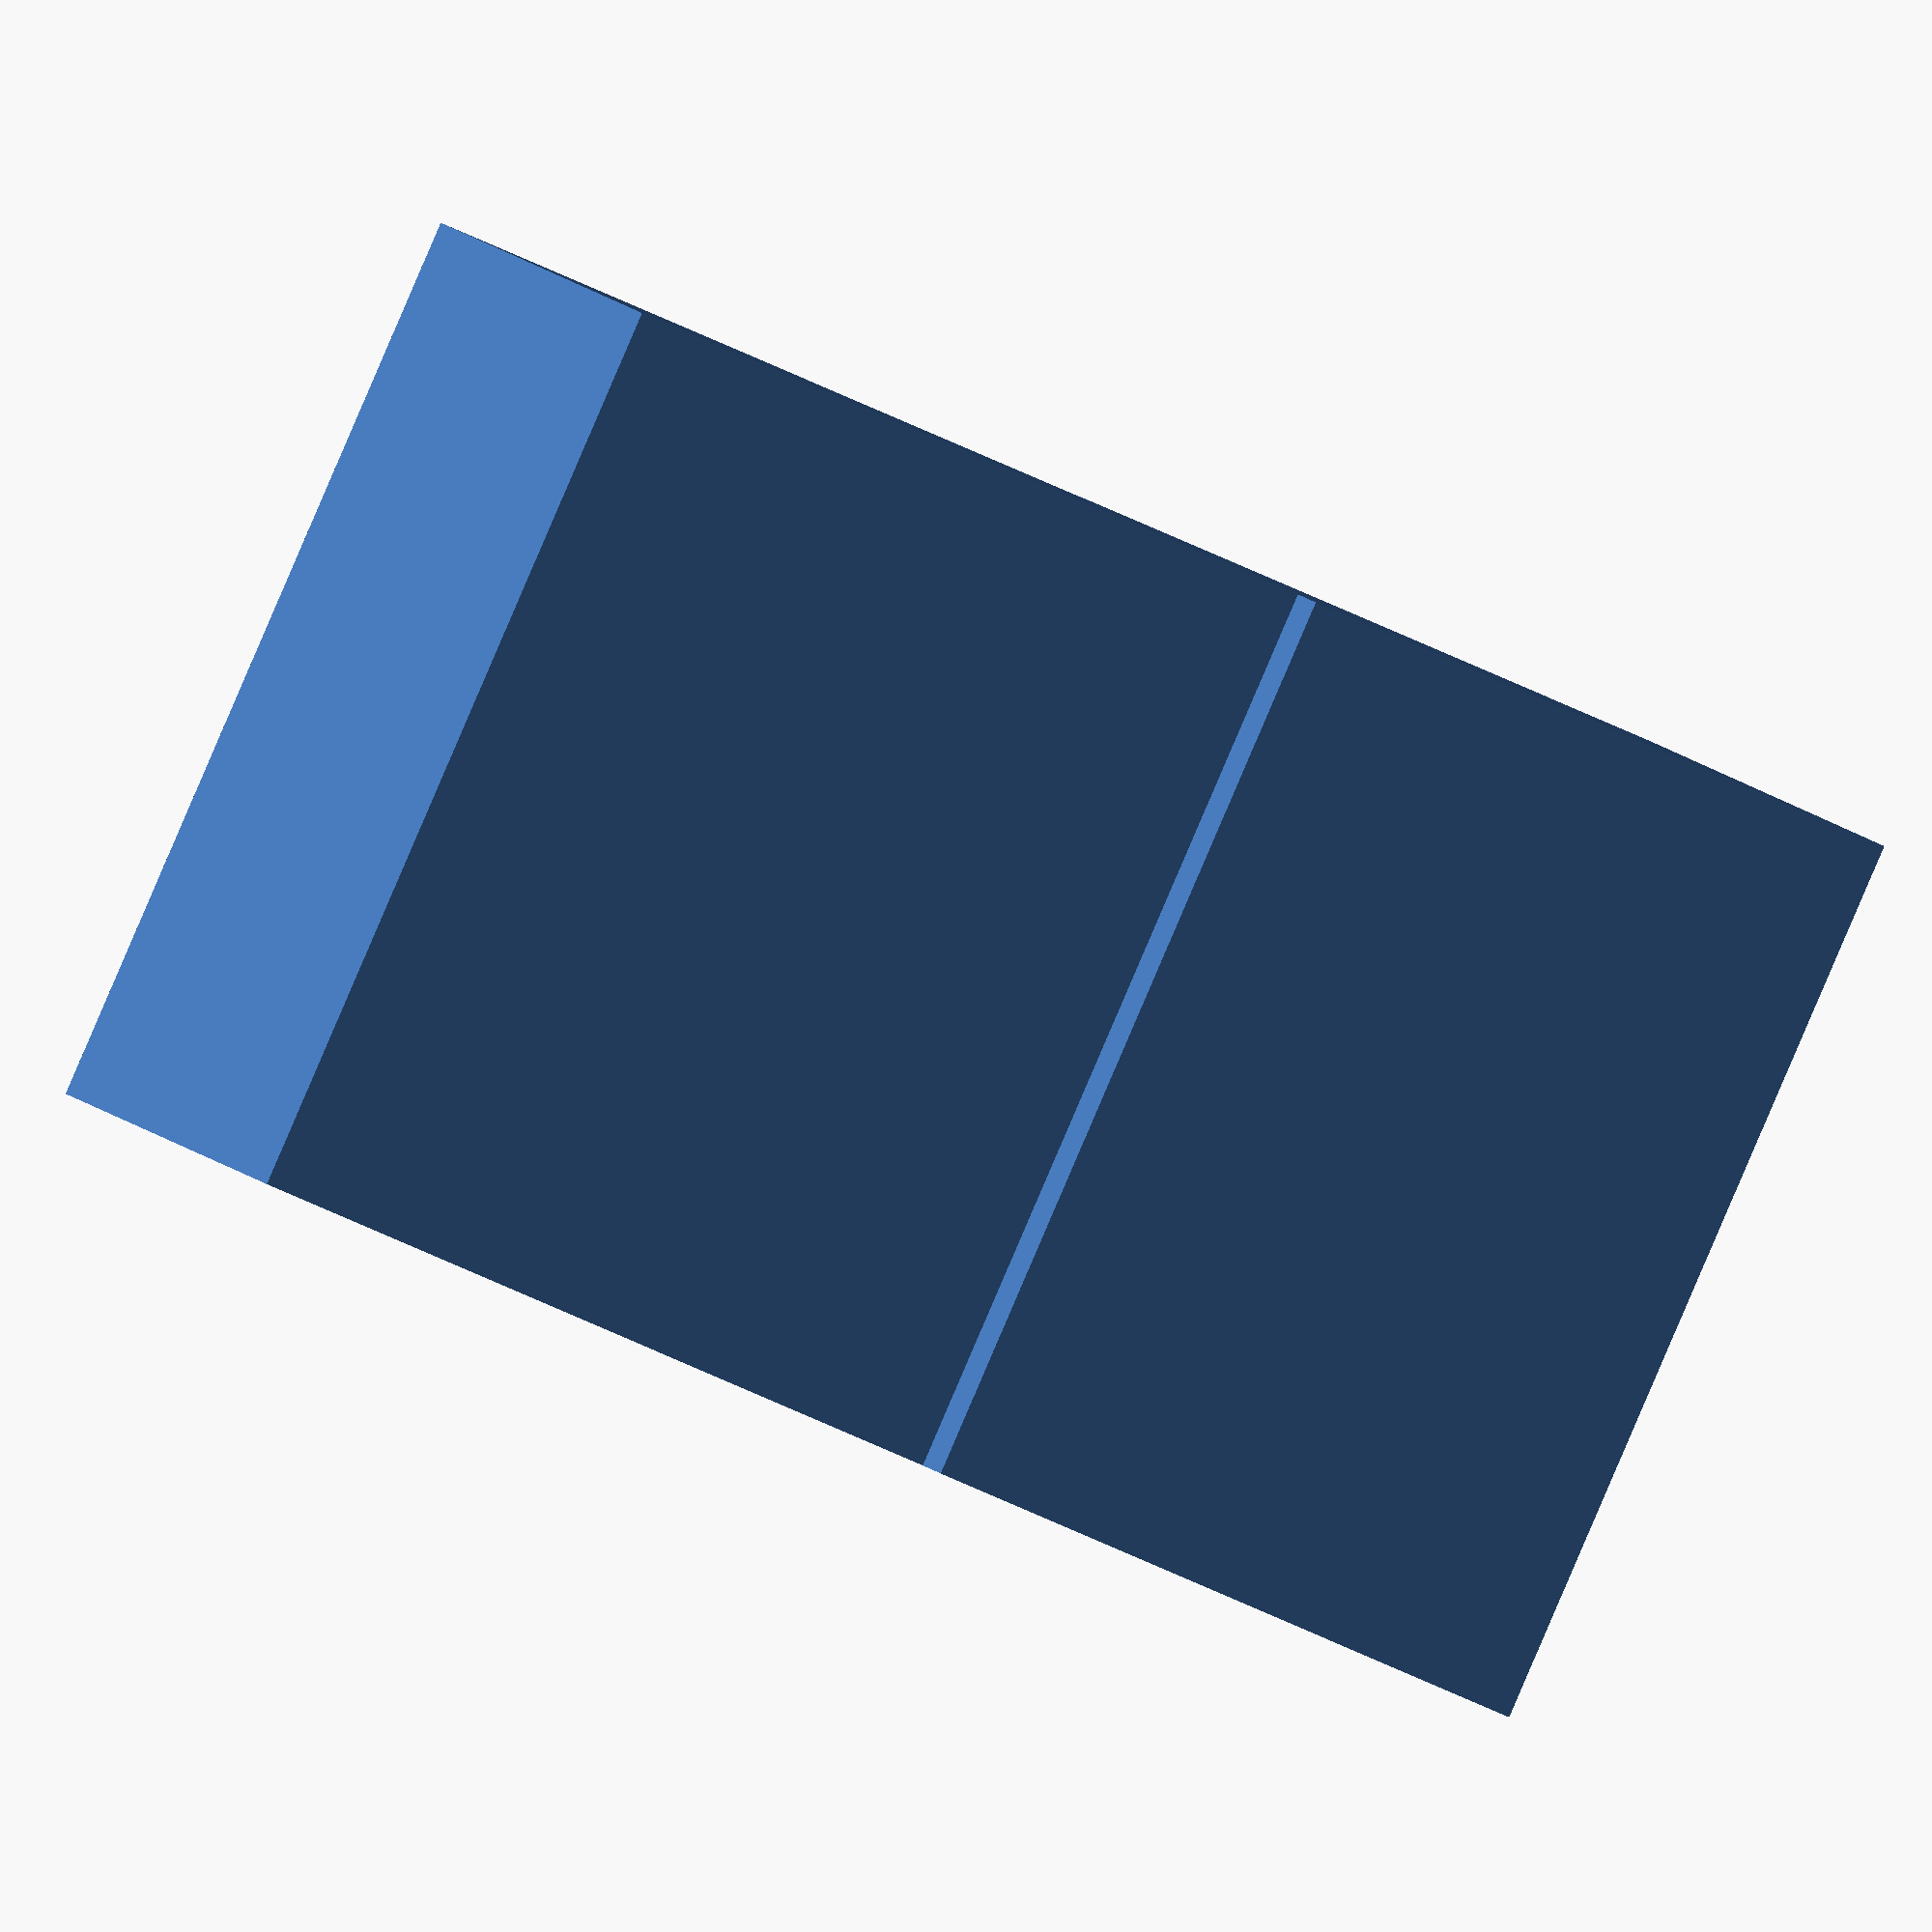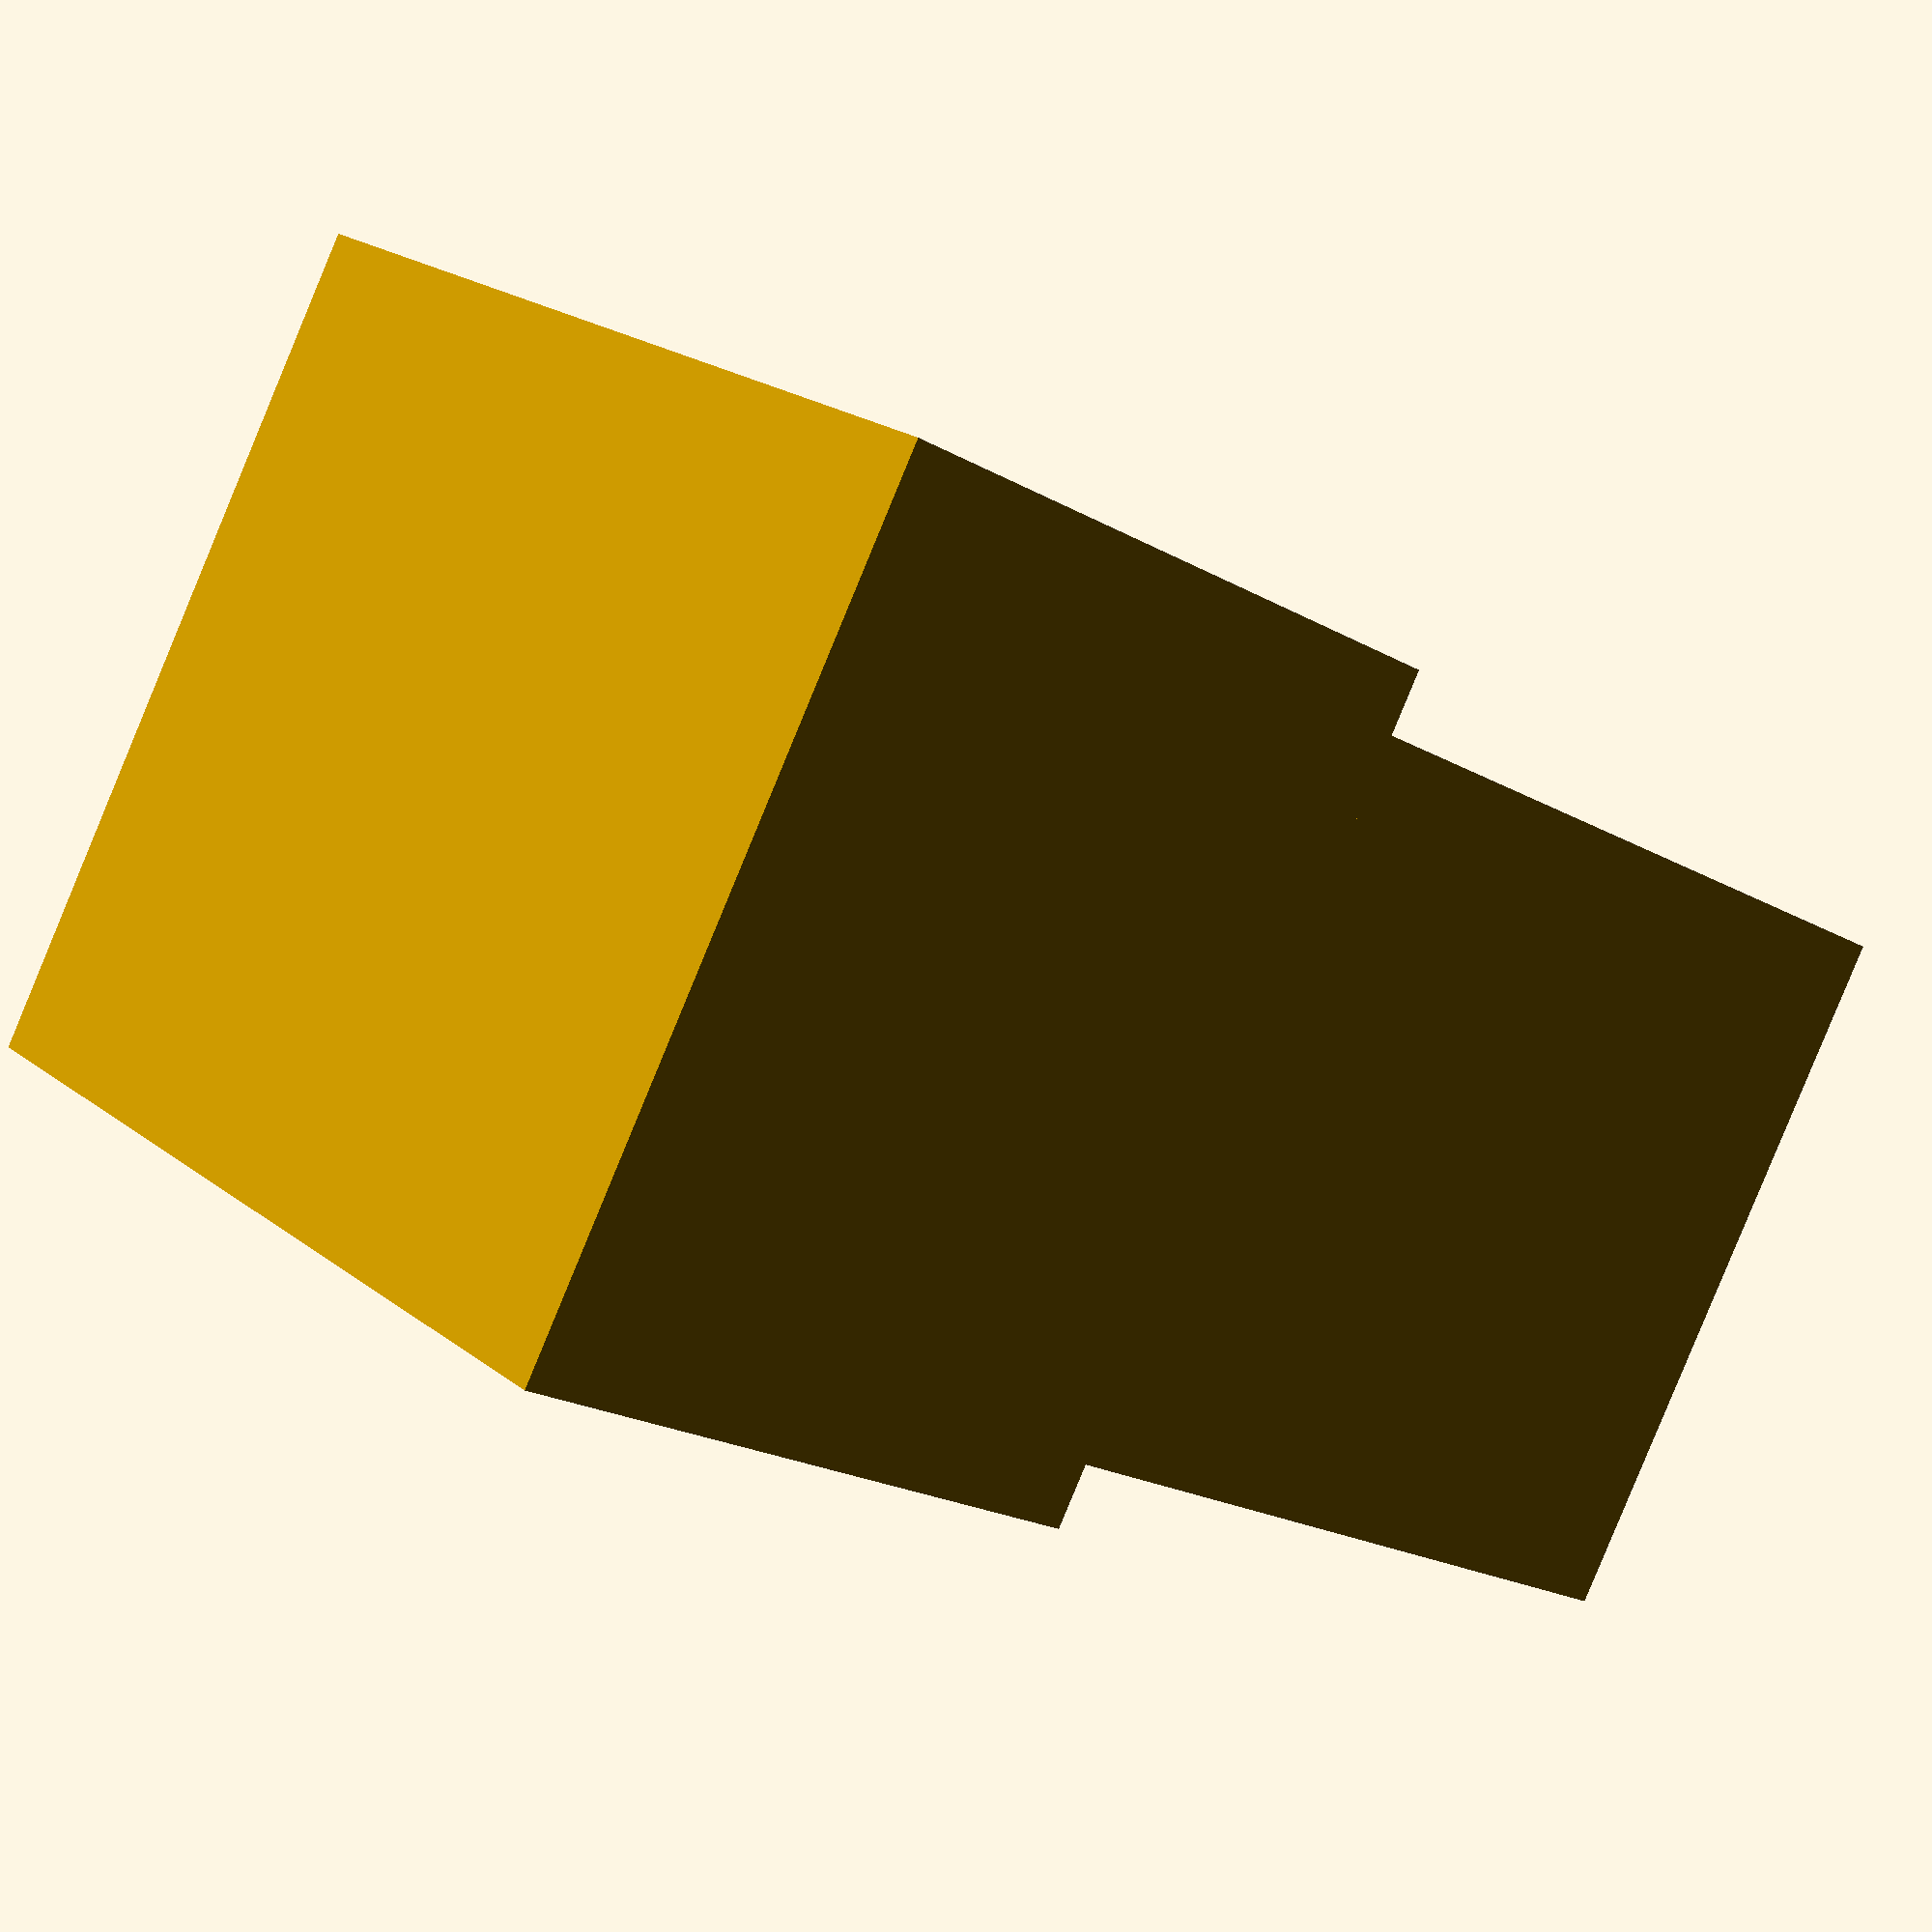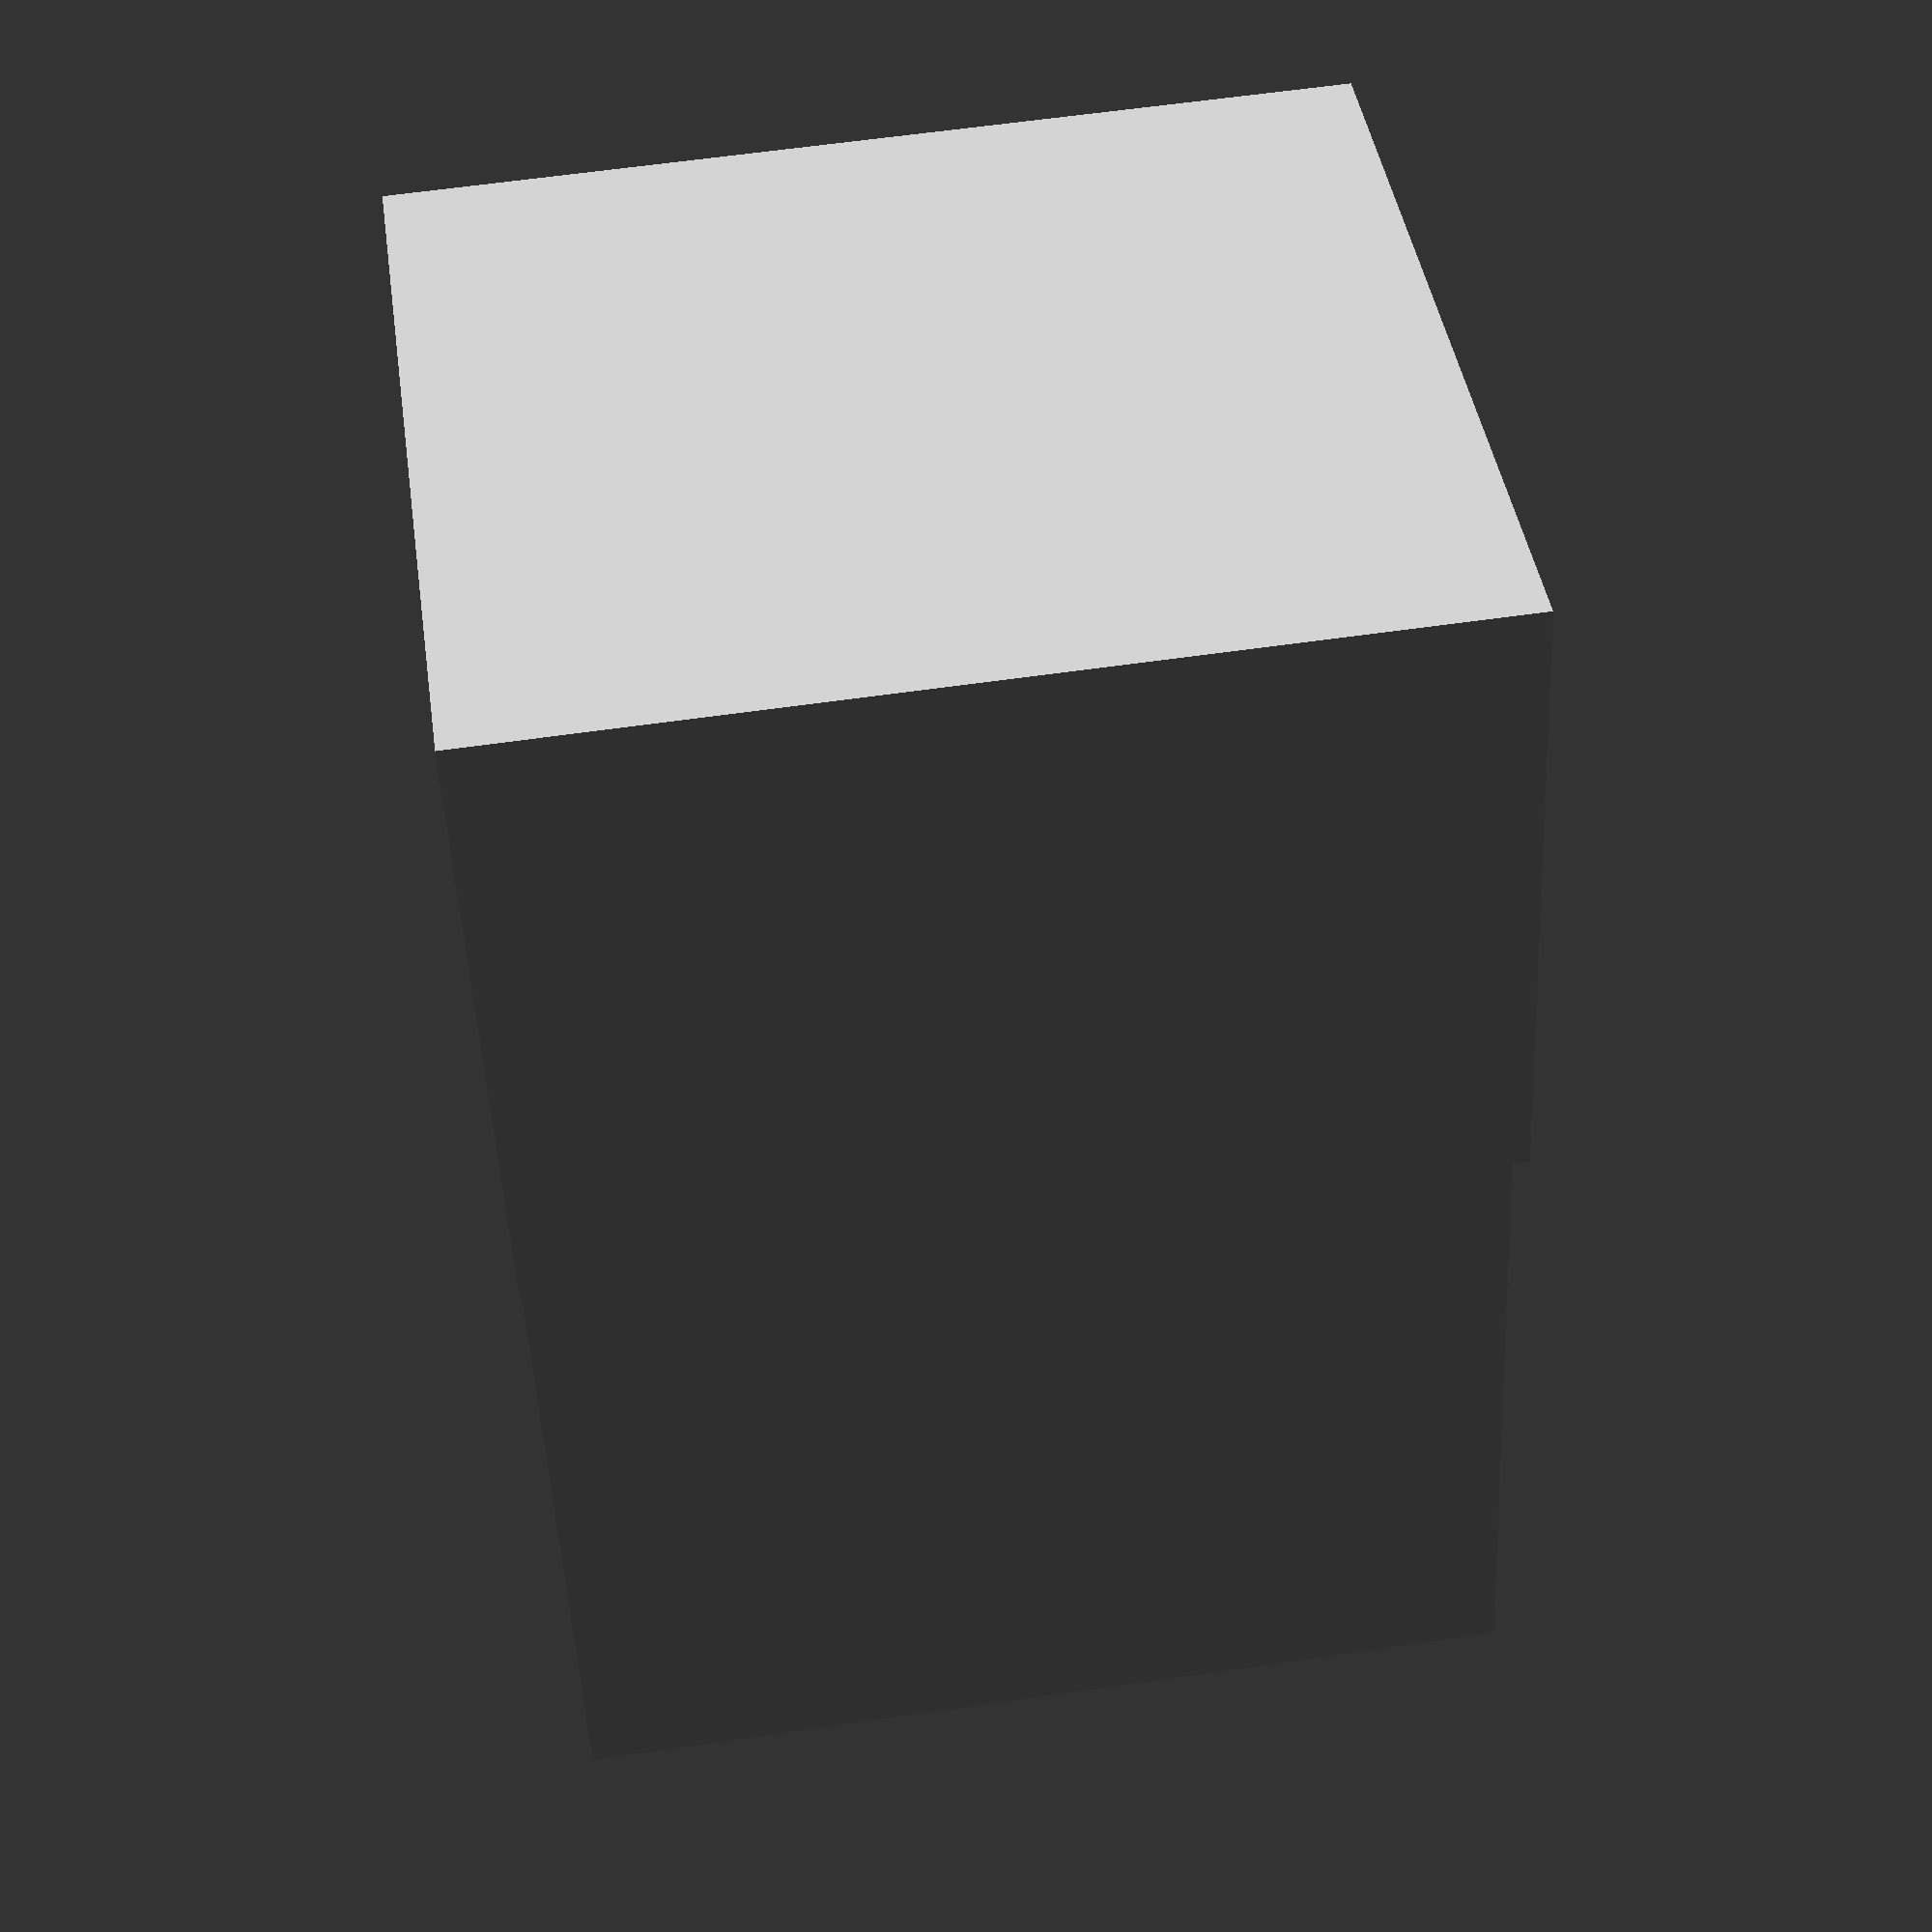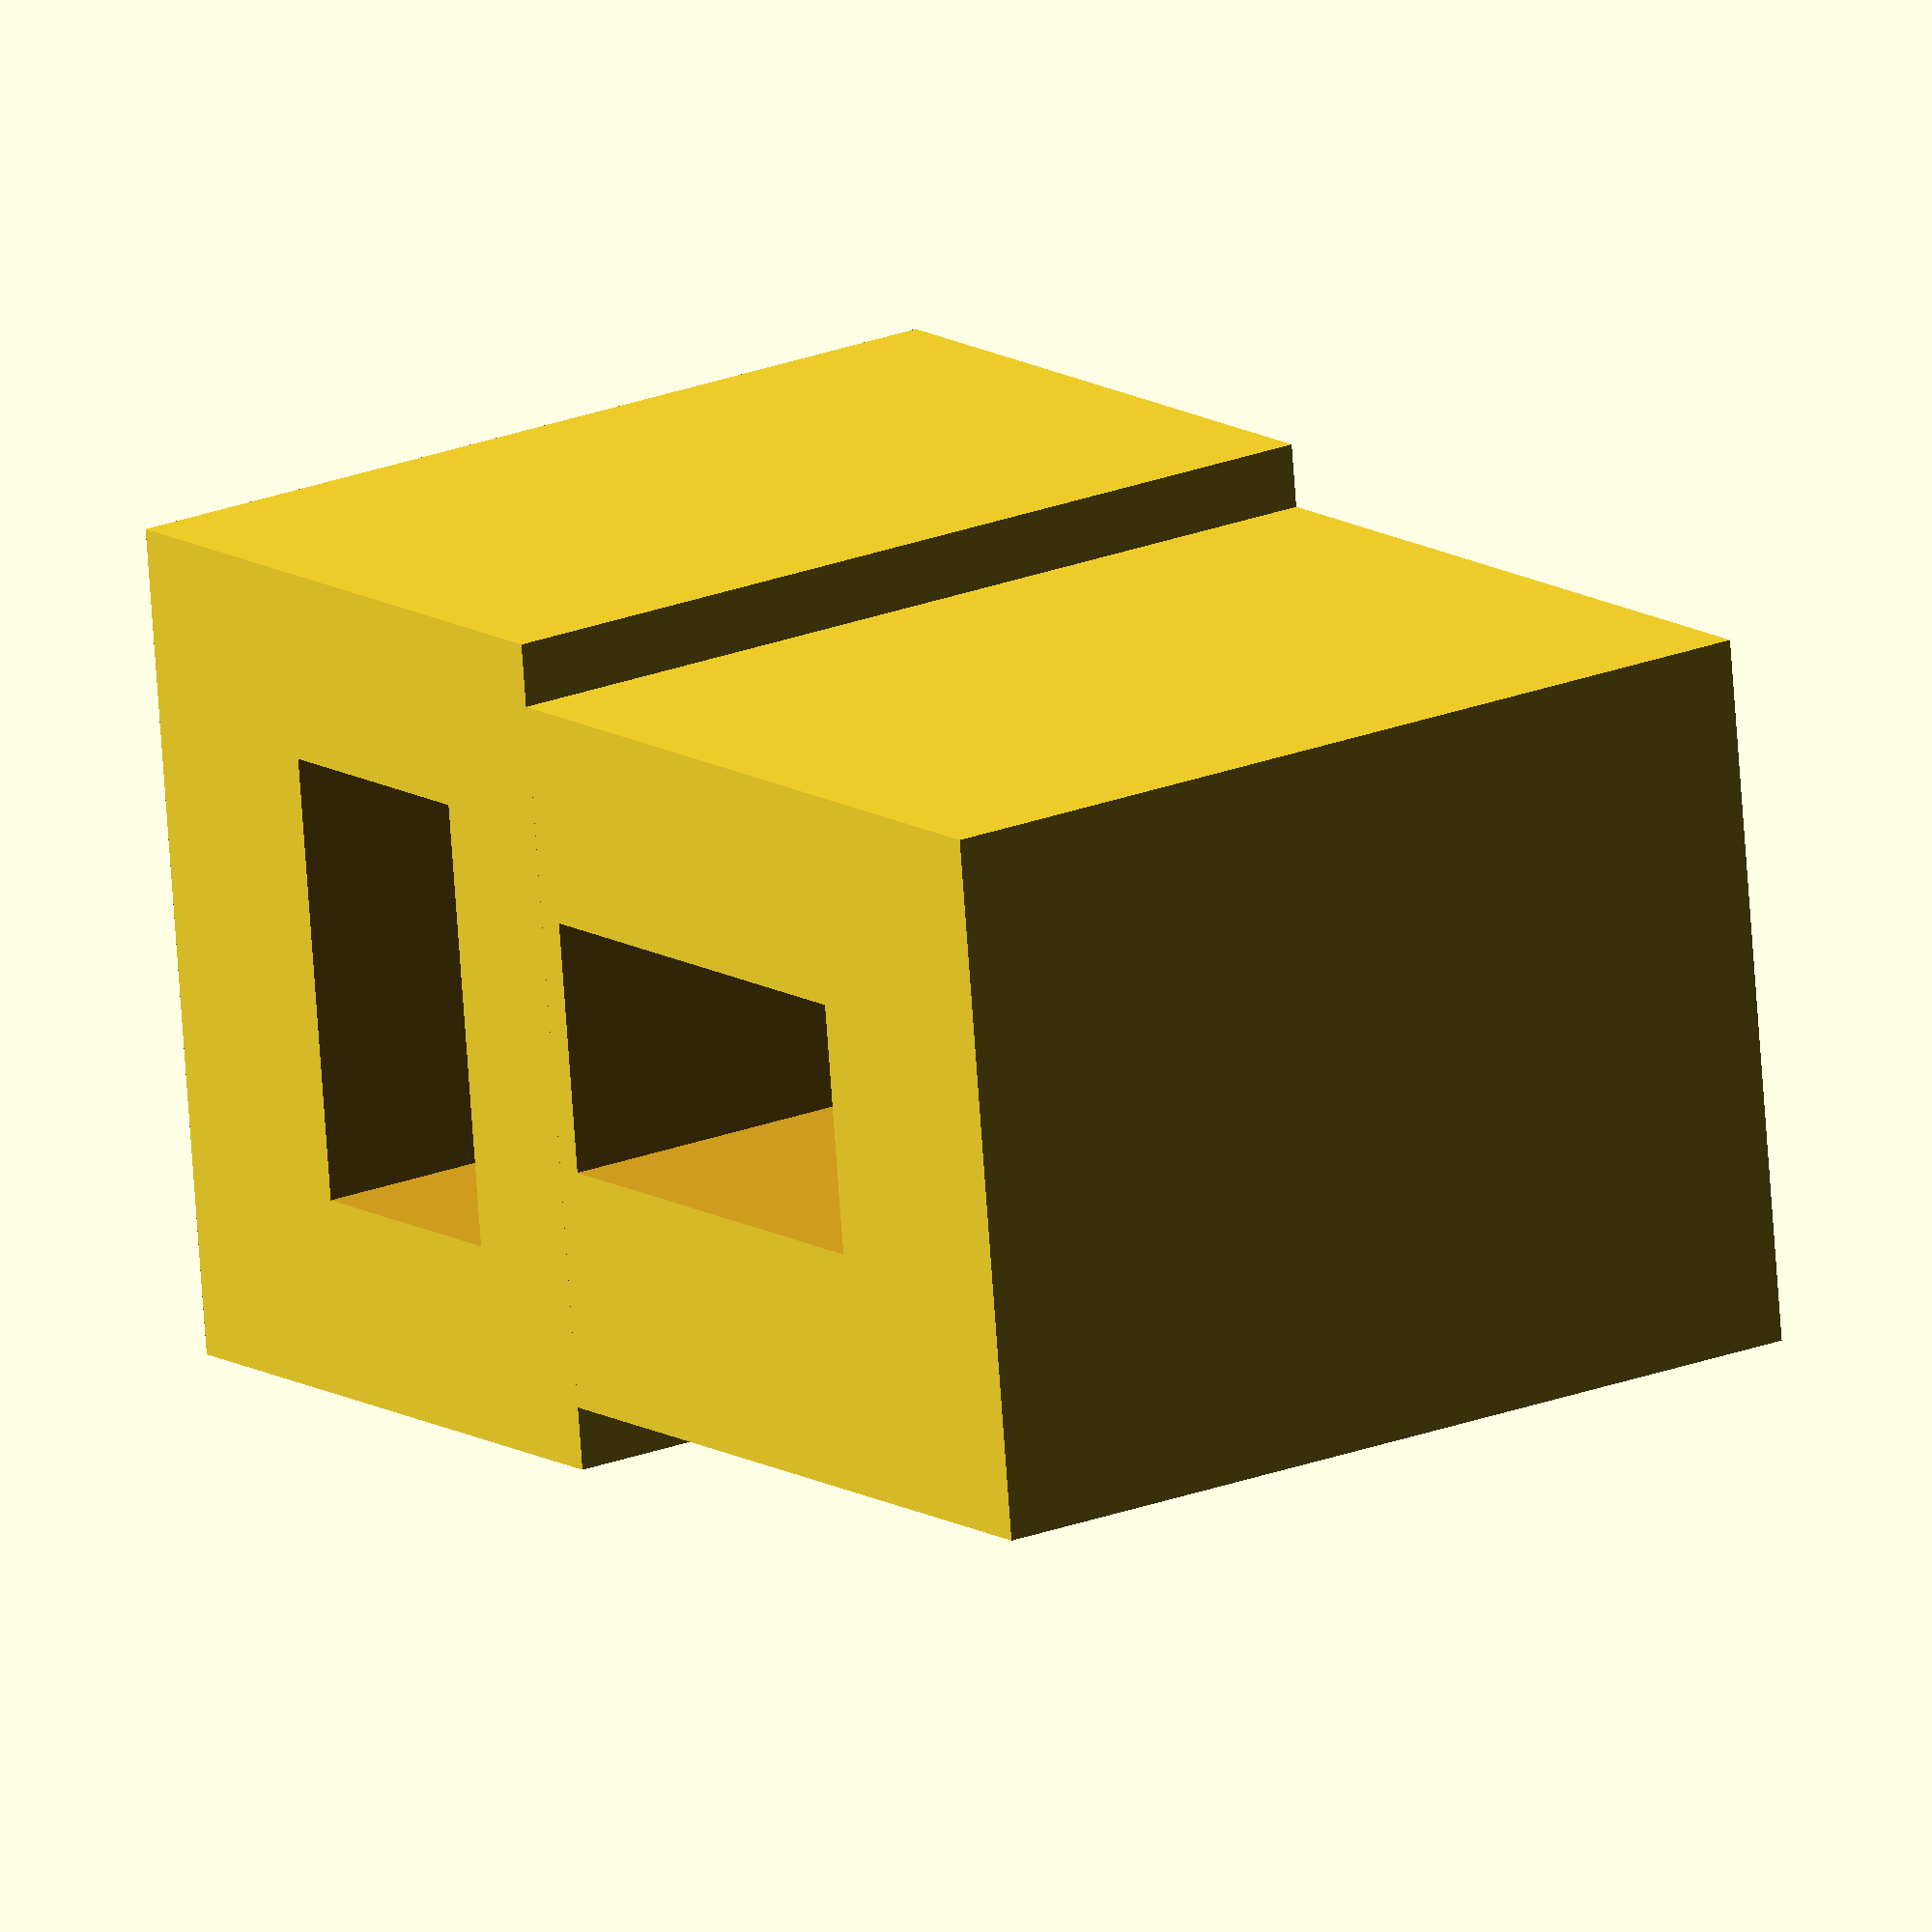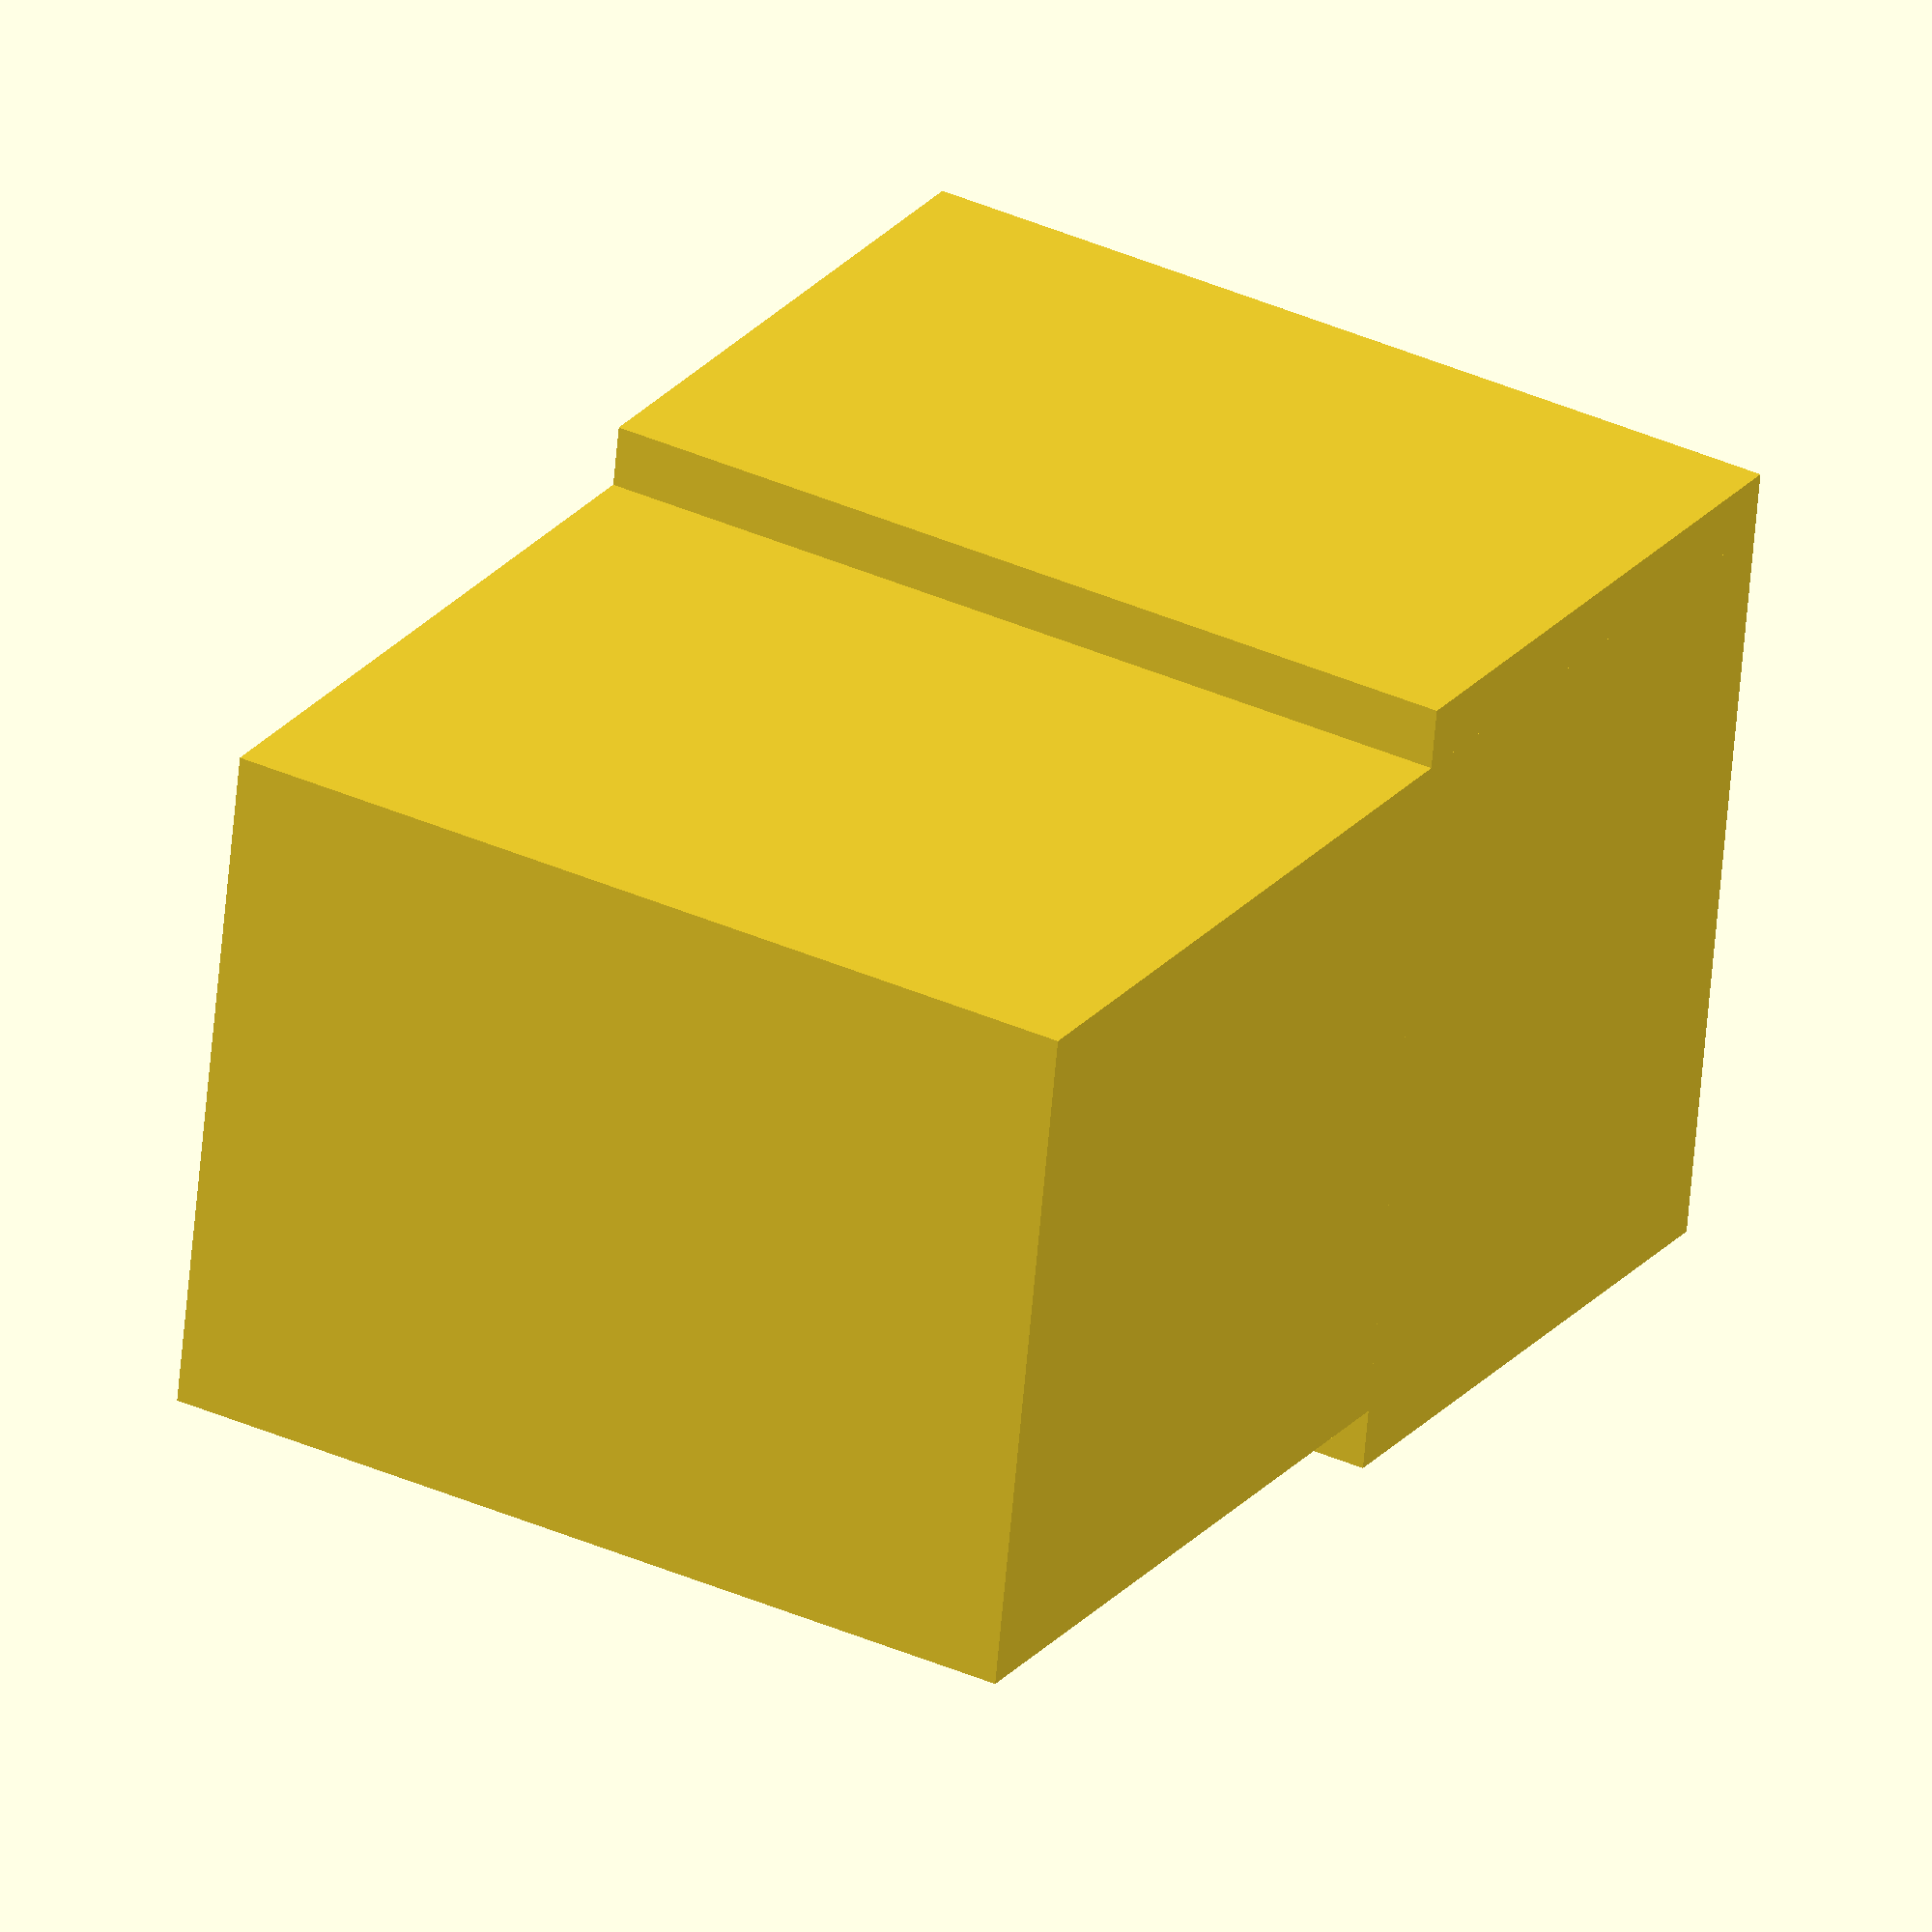
<openscad>
$fn=64;
difference(){union(){cube(size = [14, 7.300, 9.500]);
translate(v = [0, -0.650])
cube(size = [6.500, 8.600, 9.500]);
}
translate(v = [0, 0, 18.510])
mirror(v = [0, 0, 1])
union(){color("DarkRed"){union(){cube(size = [13.250, 7.300, 8.500]);
translate(v = [0, -0.650])
cube(size = [6.500, 8.600, 8.500]);
}
}
translate(v = [4.800, 0])
union(){translate(v = [0.200, 1.400])
rotate(a = [0, 0, 90])
translate(v = [0, 0, 8.500])
color("Goldenrod"){cube(size = [4.600, 2.600, 8.500]);
}
translate(v = [2.000, 2.500])
translate(v = [0, 0, 8.500])
color("Goldenrod"){cube(size = [4.600, 2.600, 8.500]);
}
}
}
}

</openscad>
<views>
elev=89.7 azim=17.5 roll=156.7 proj=o view=solid
elev=338.7 azim=151.3 roll=143.0 proj=p view=solid
elev=300.0 azim=71.6 roll=81.5 proj=p view=solid
elev=338.8 azim=353.0 roll=54.3 proj=o view=wireframe
elev=143.8 azim=170.2 roll=59.6 proj=o view=solid
</views>
